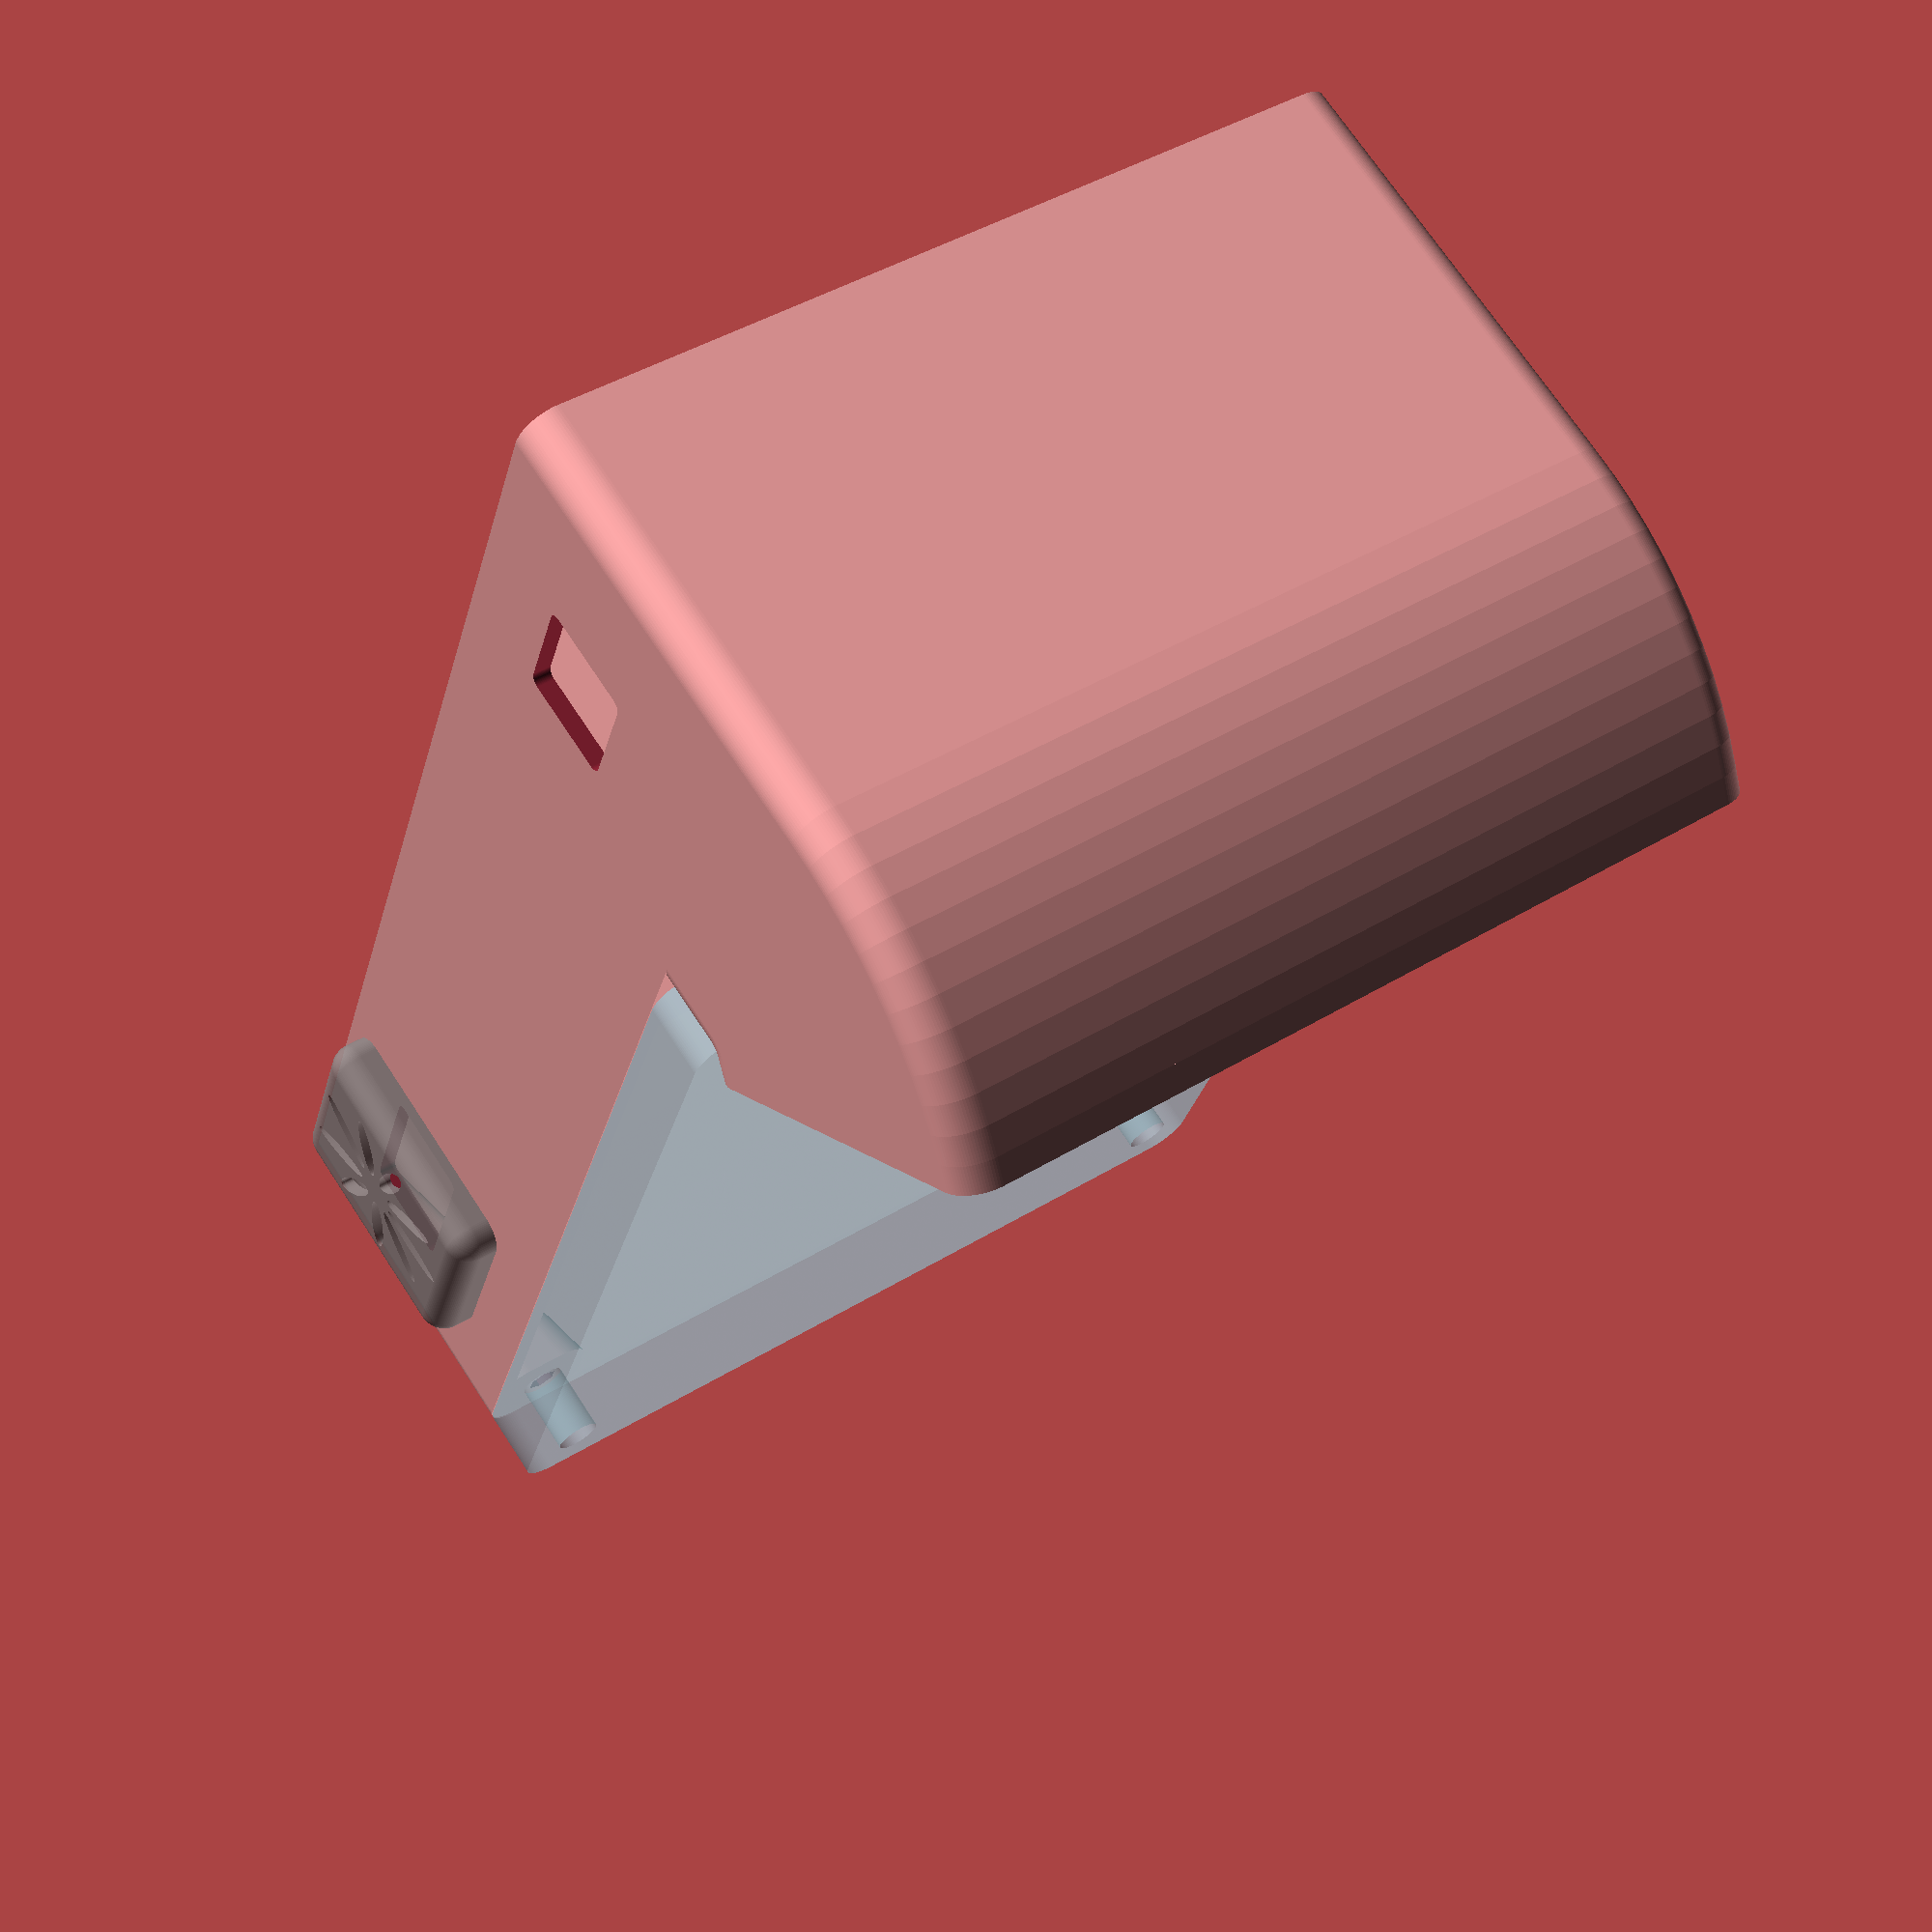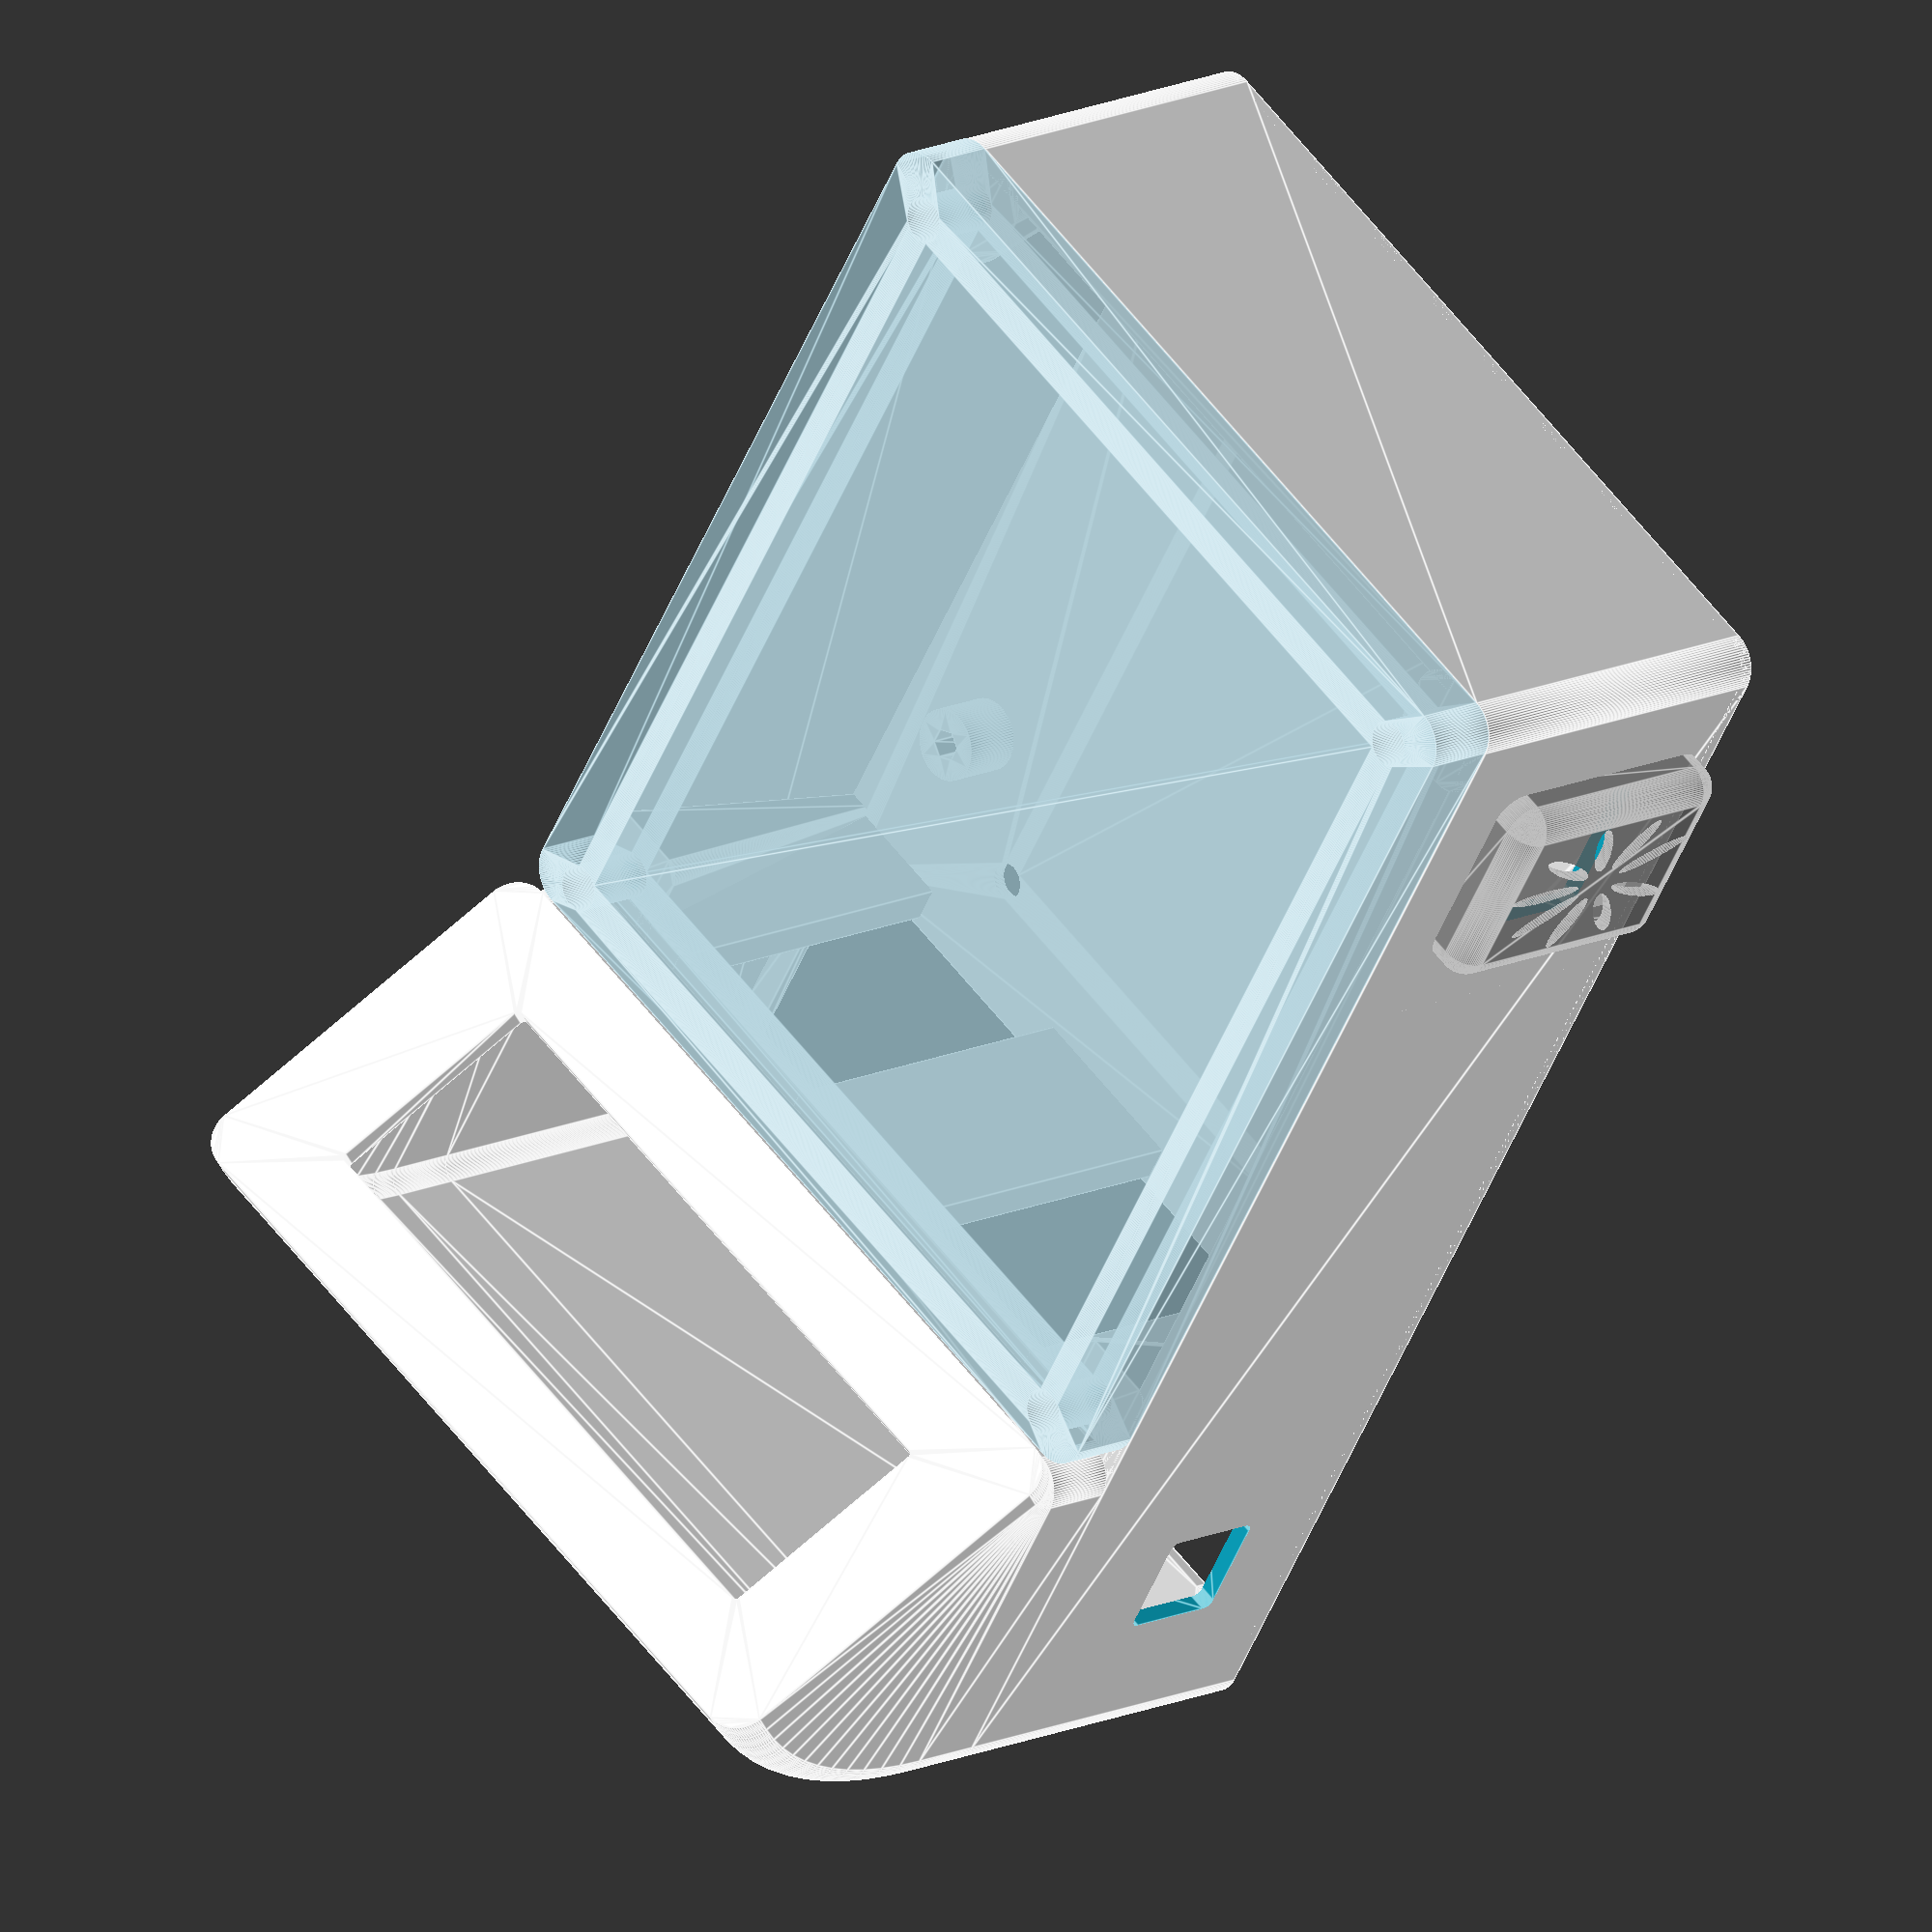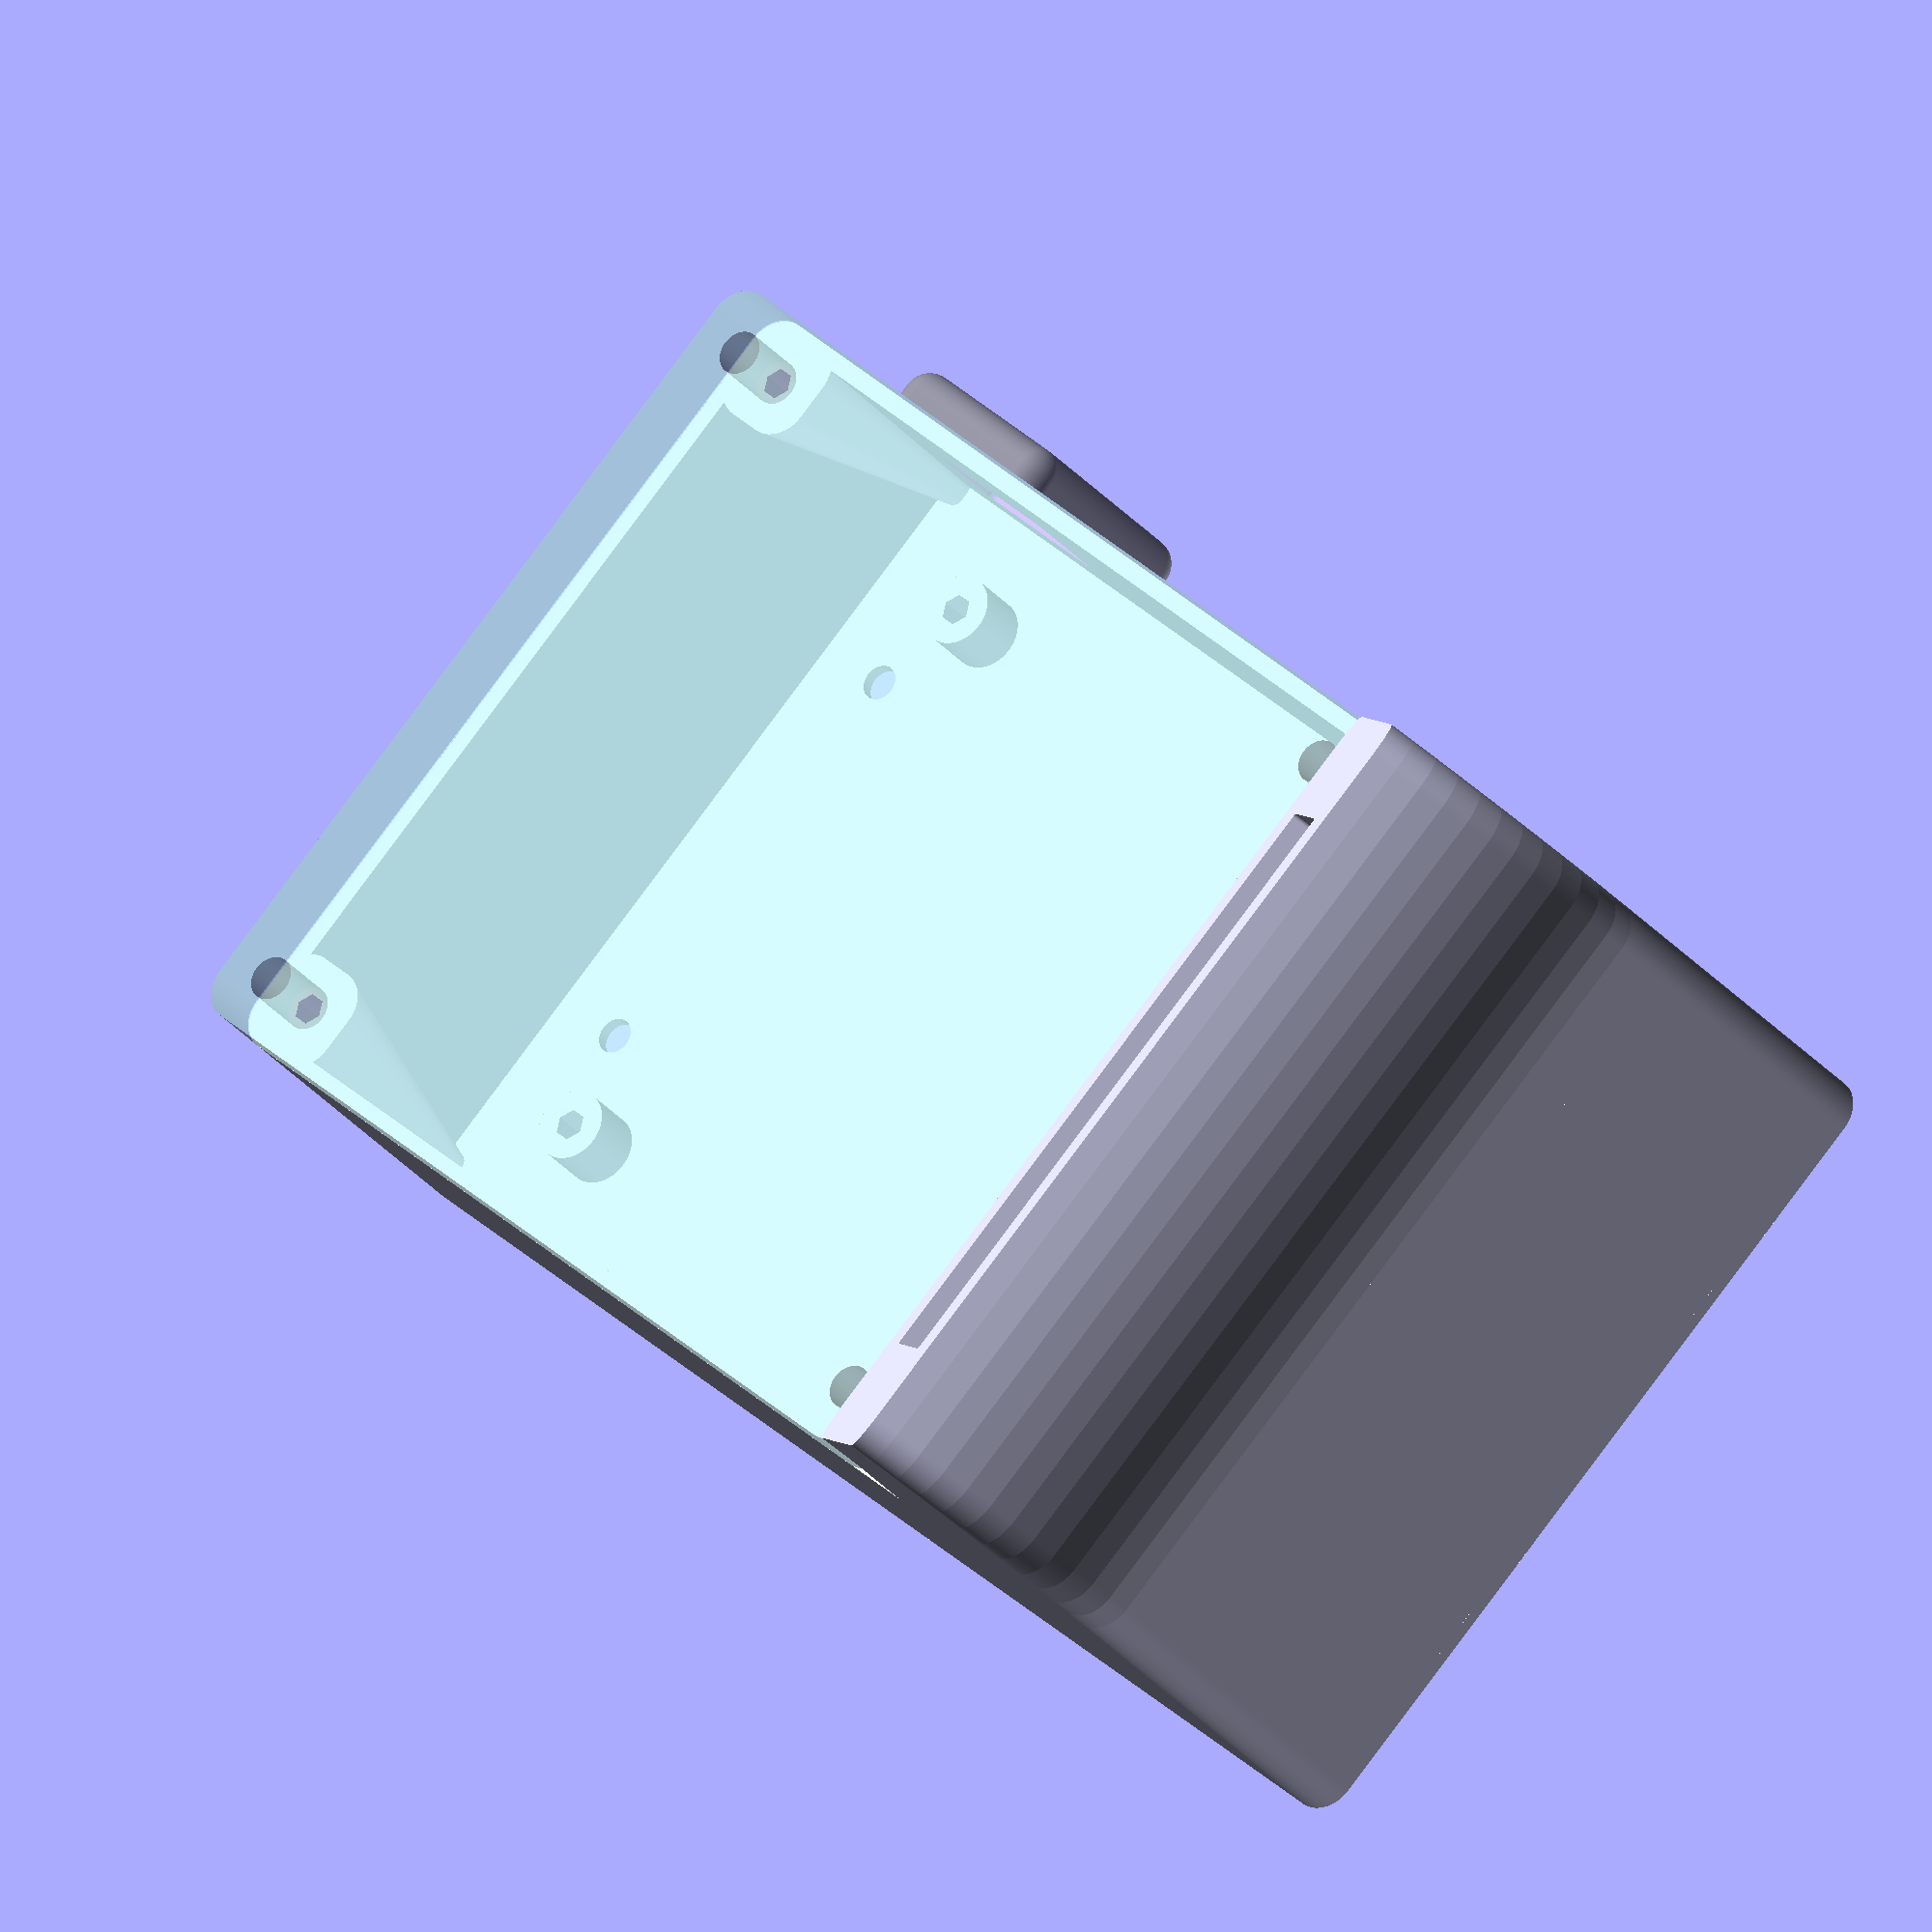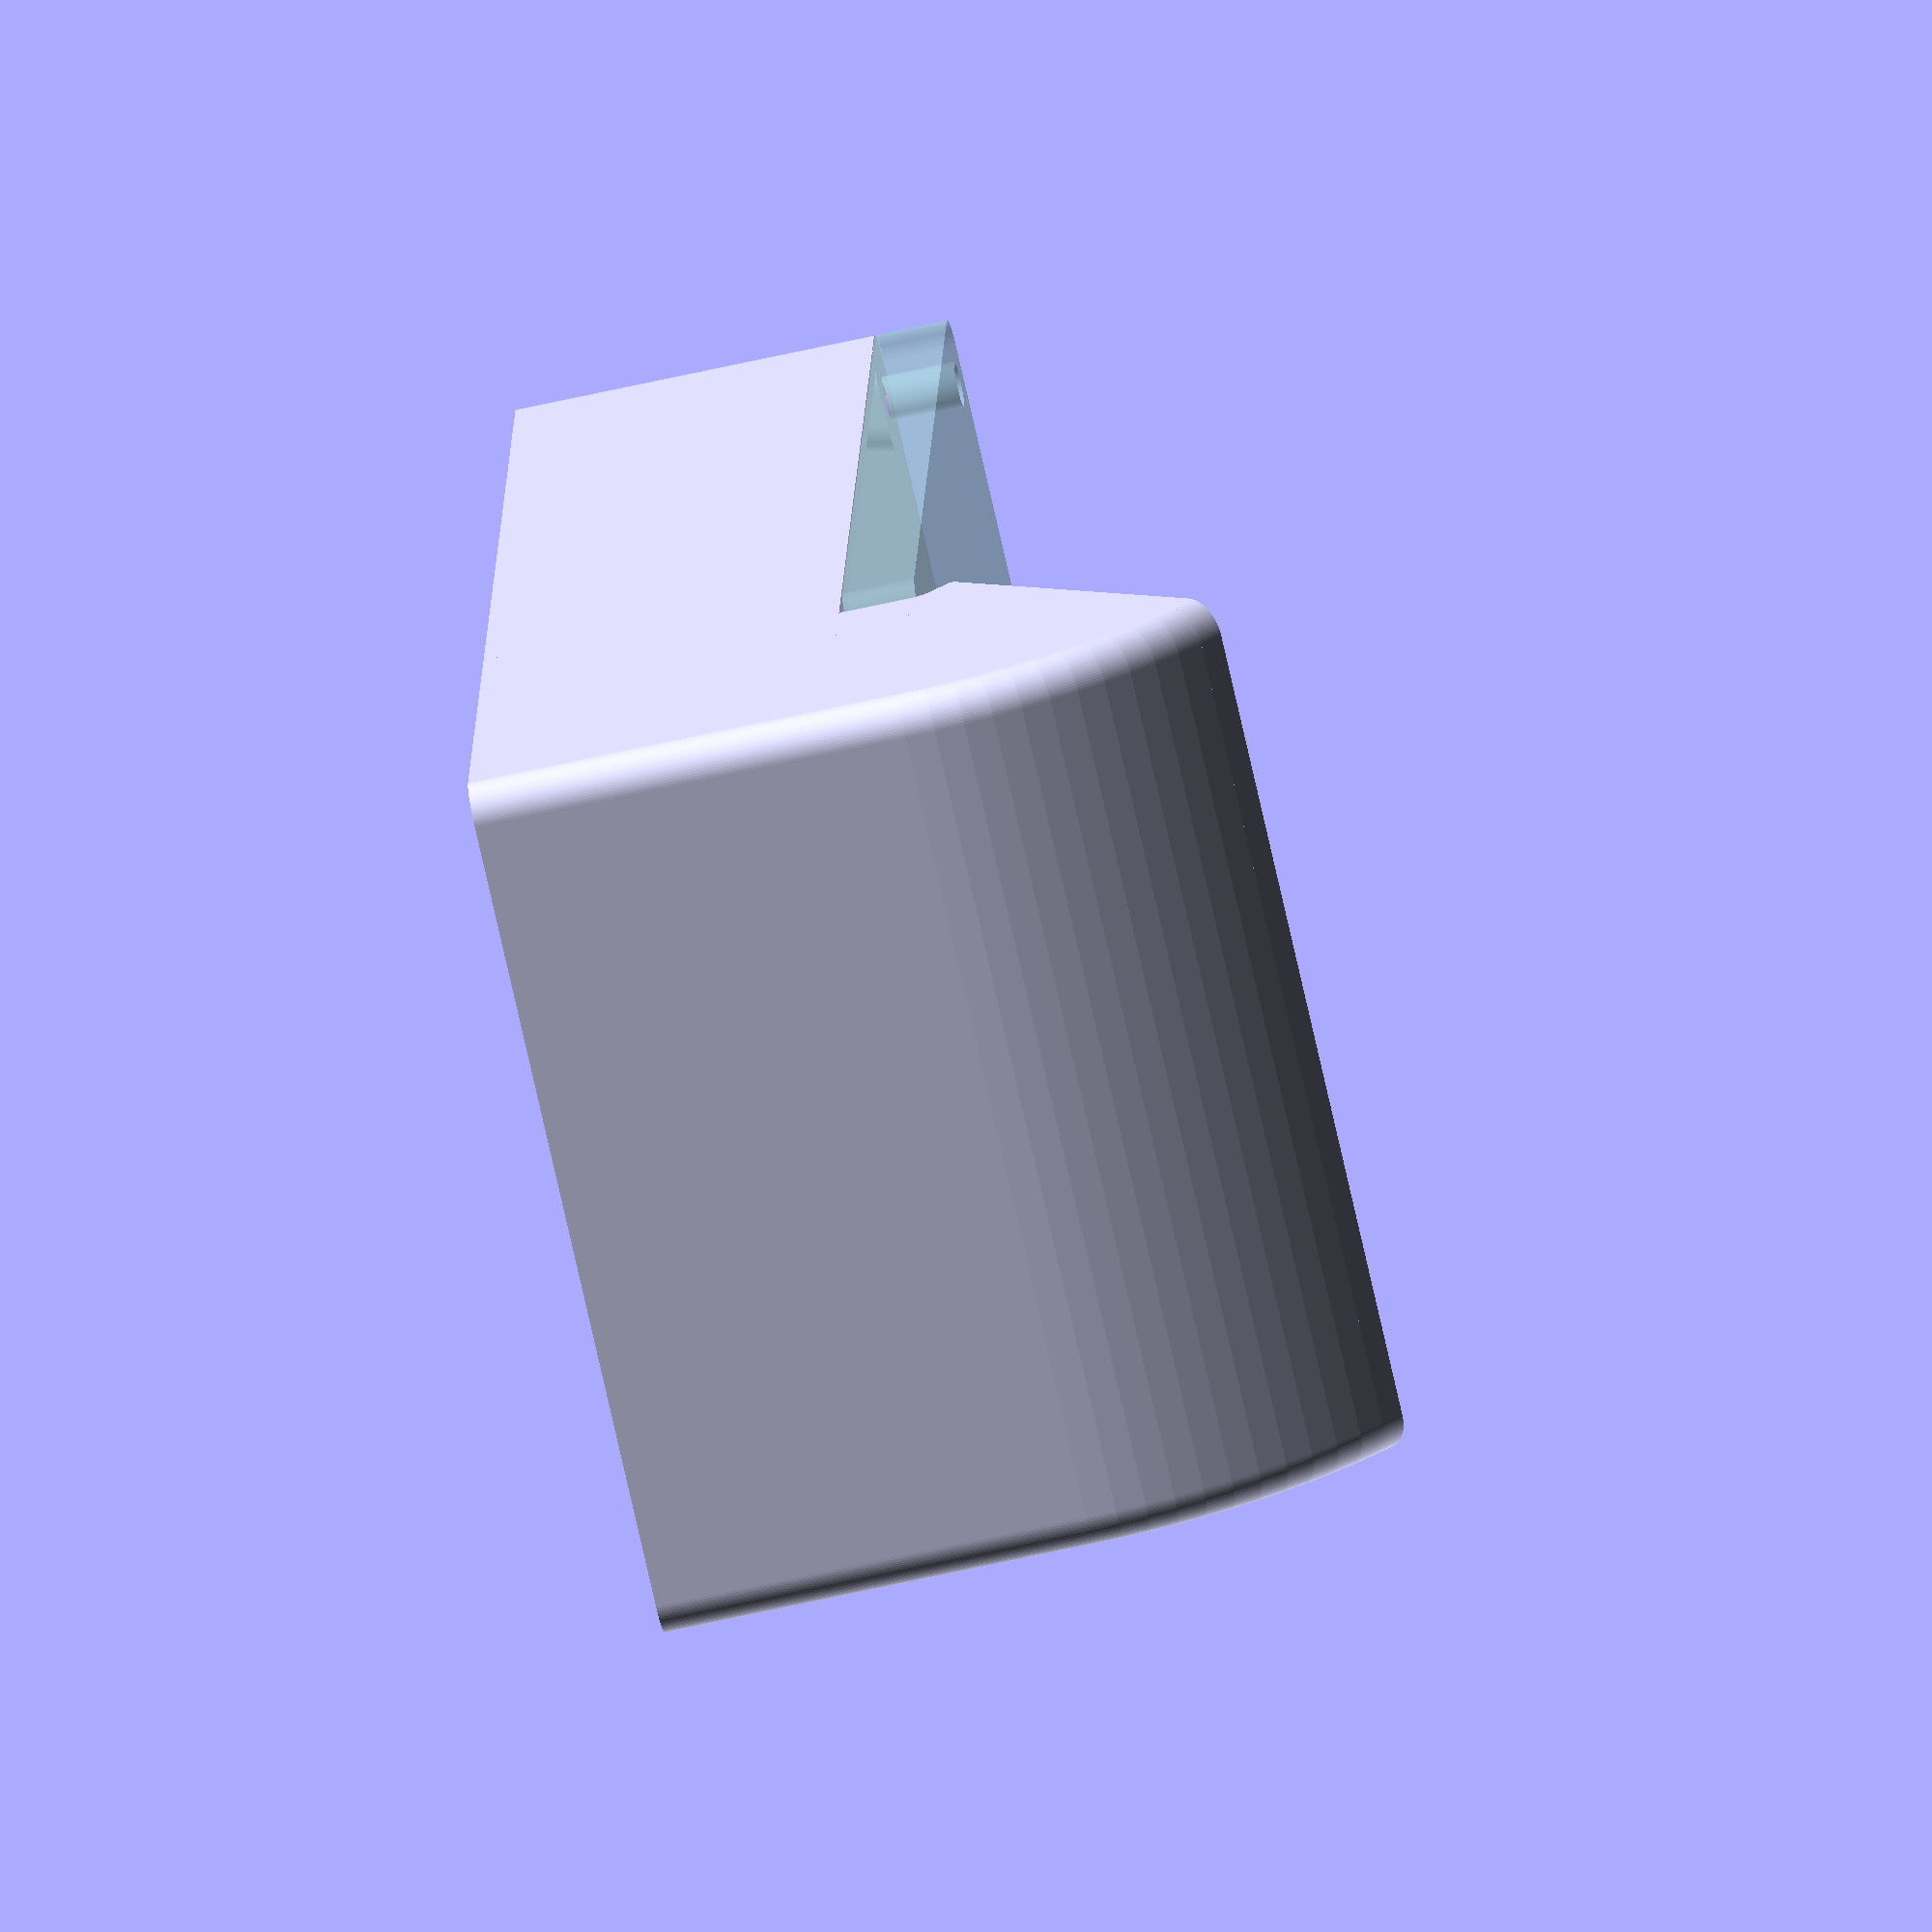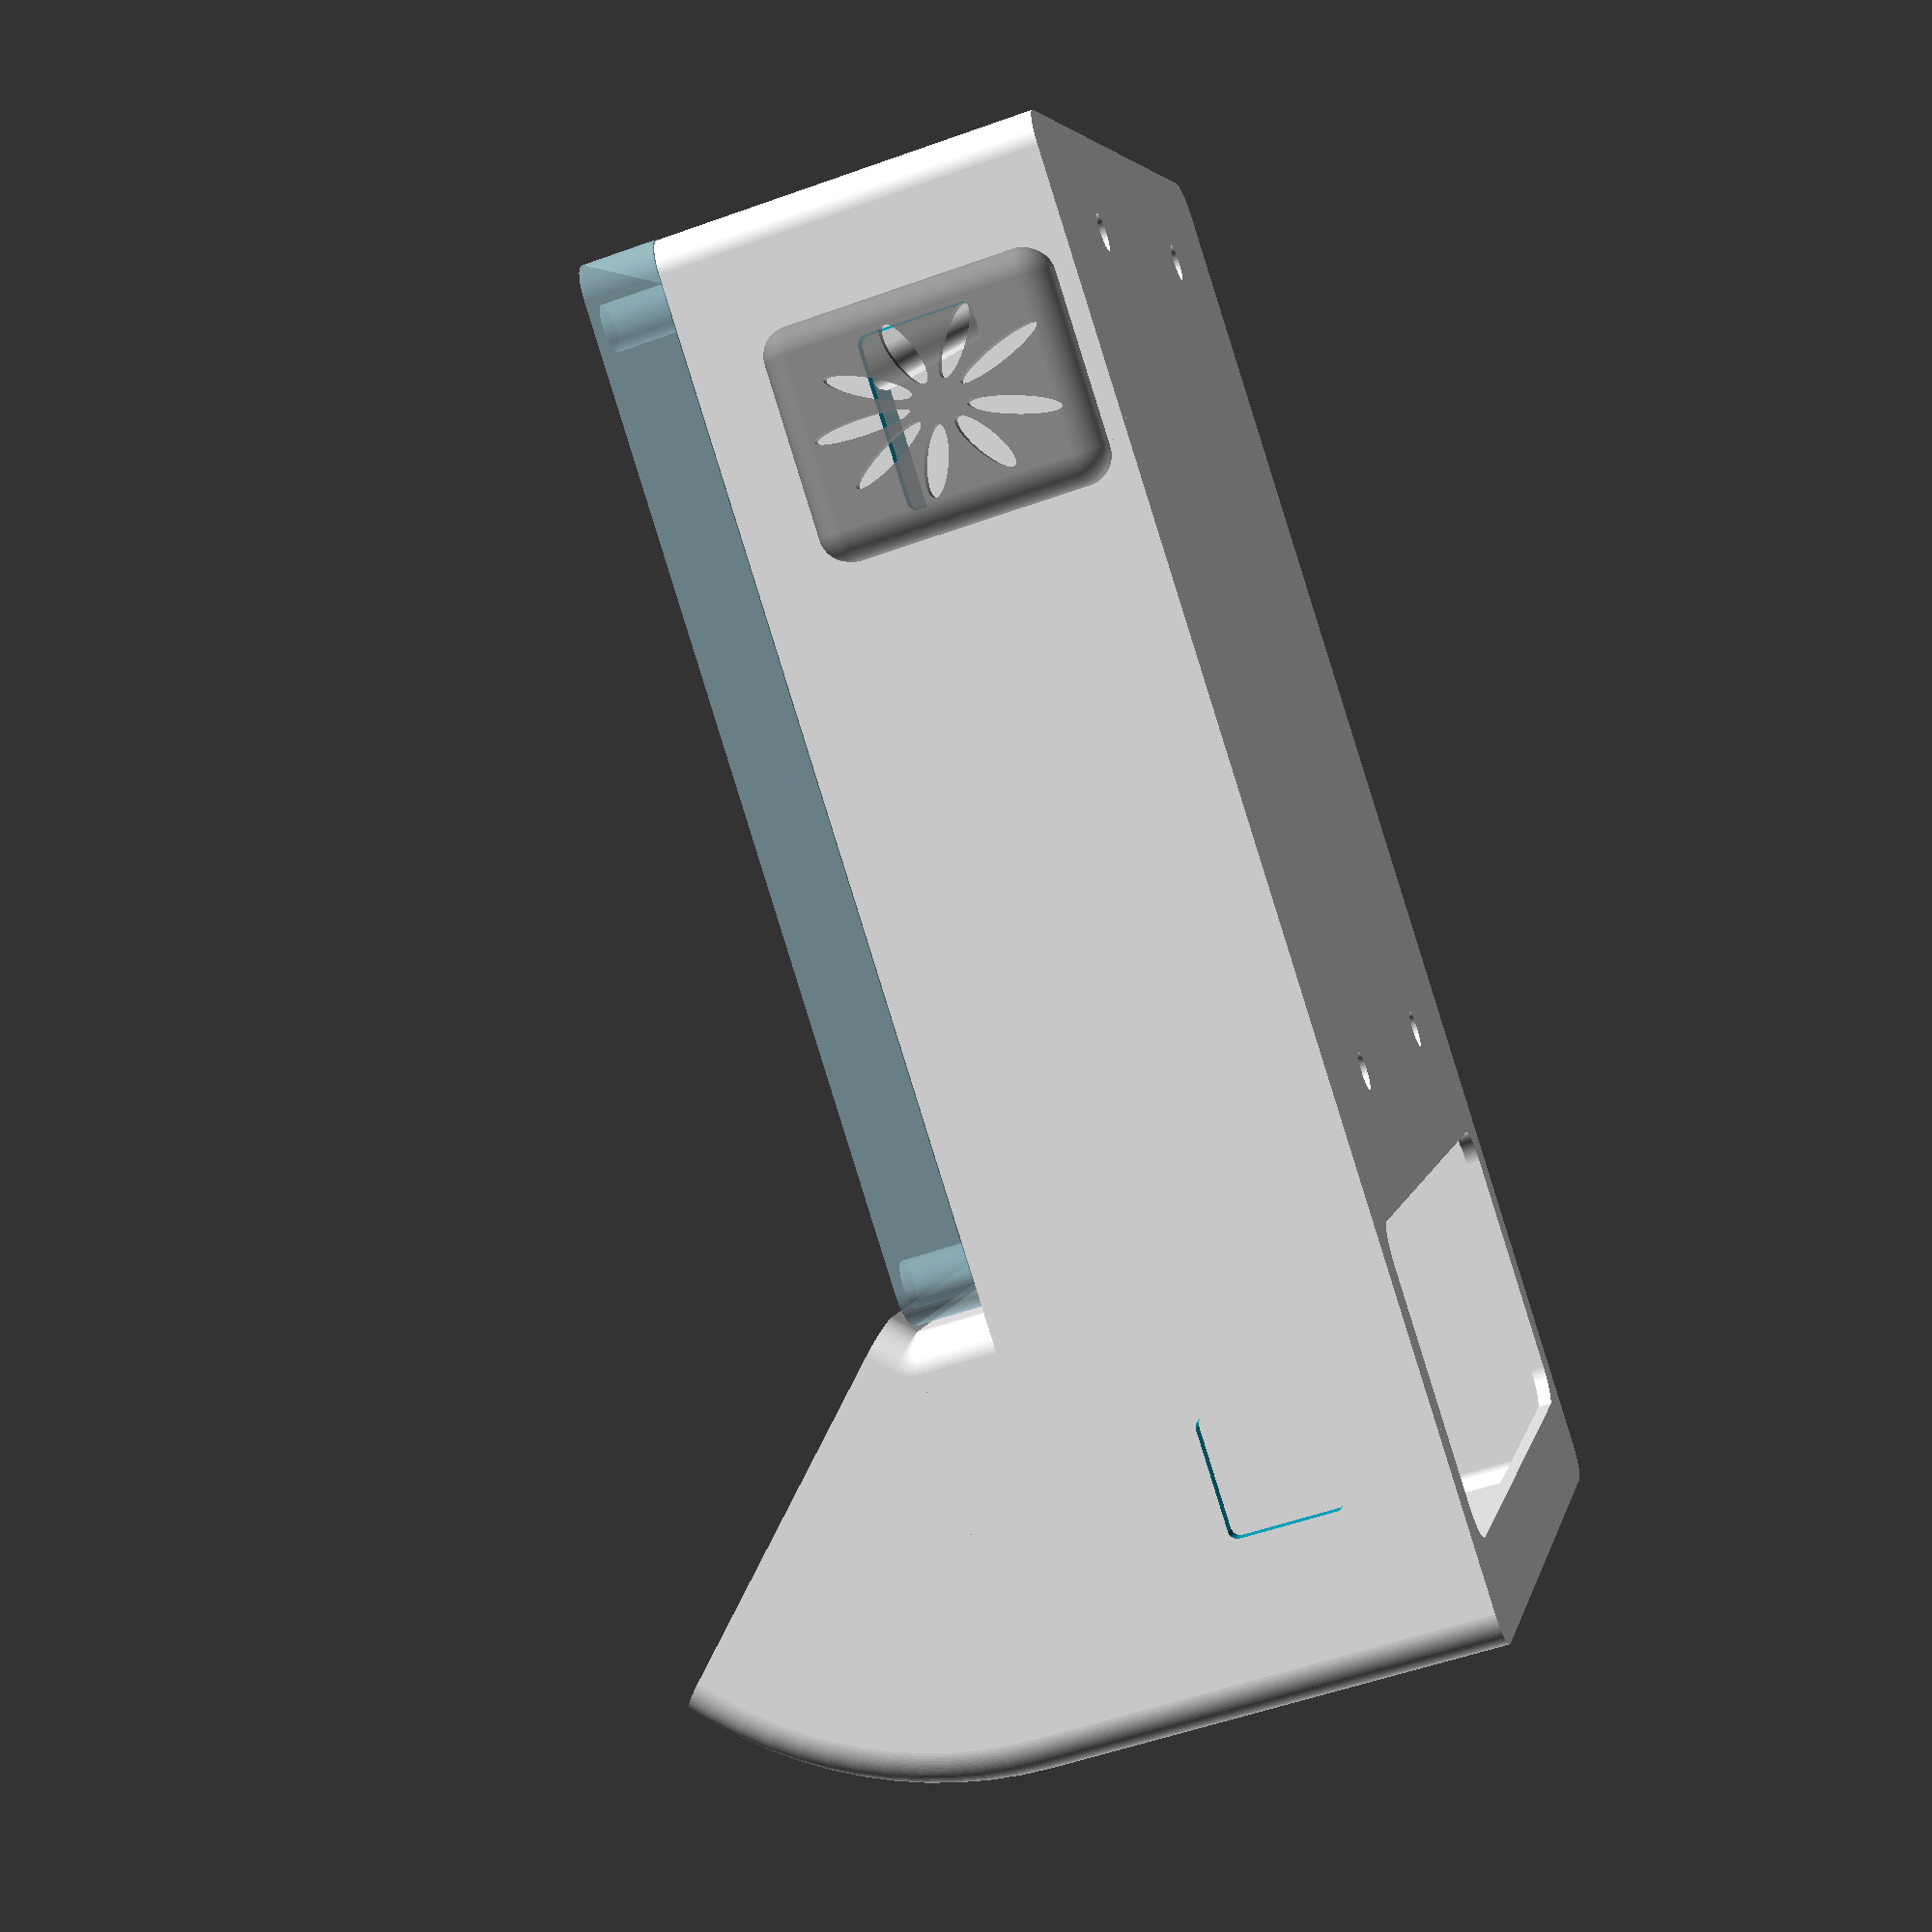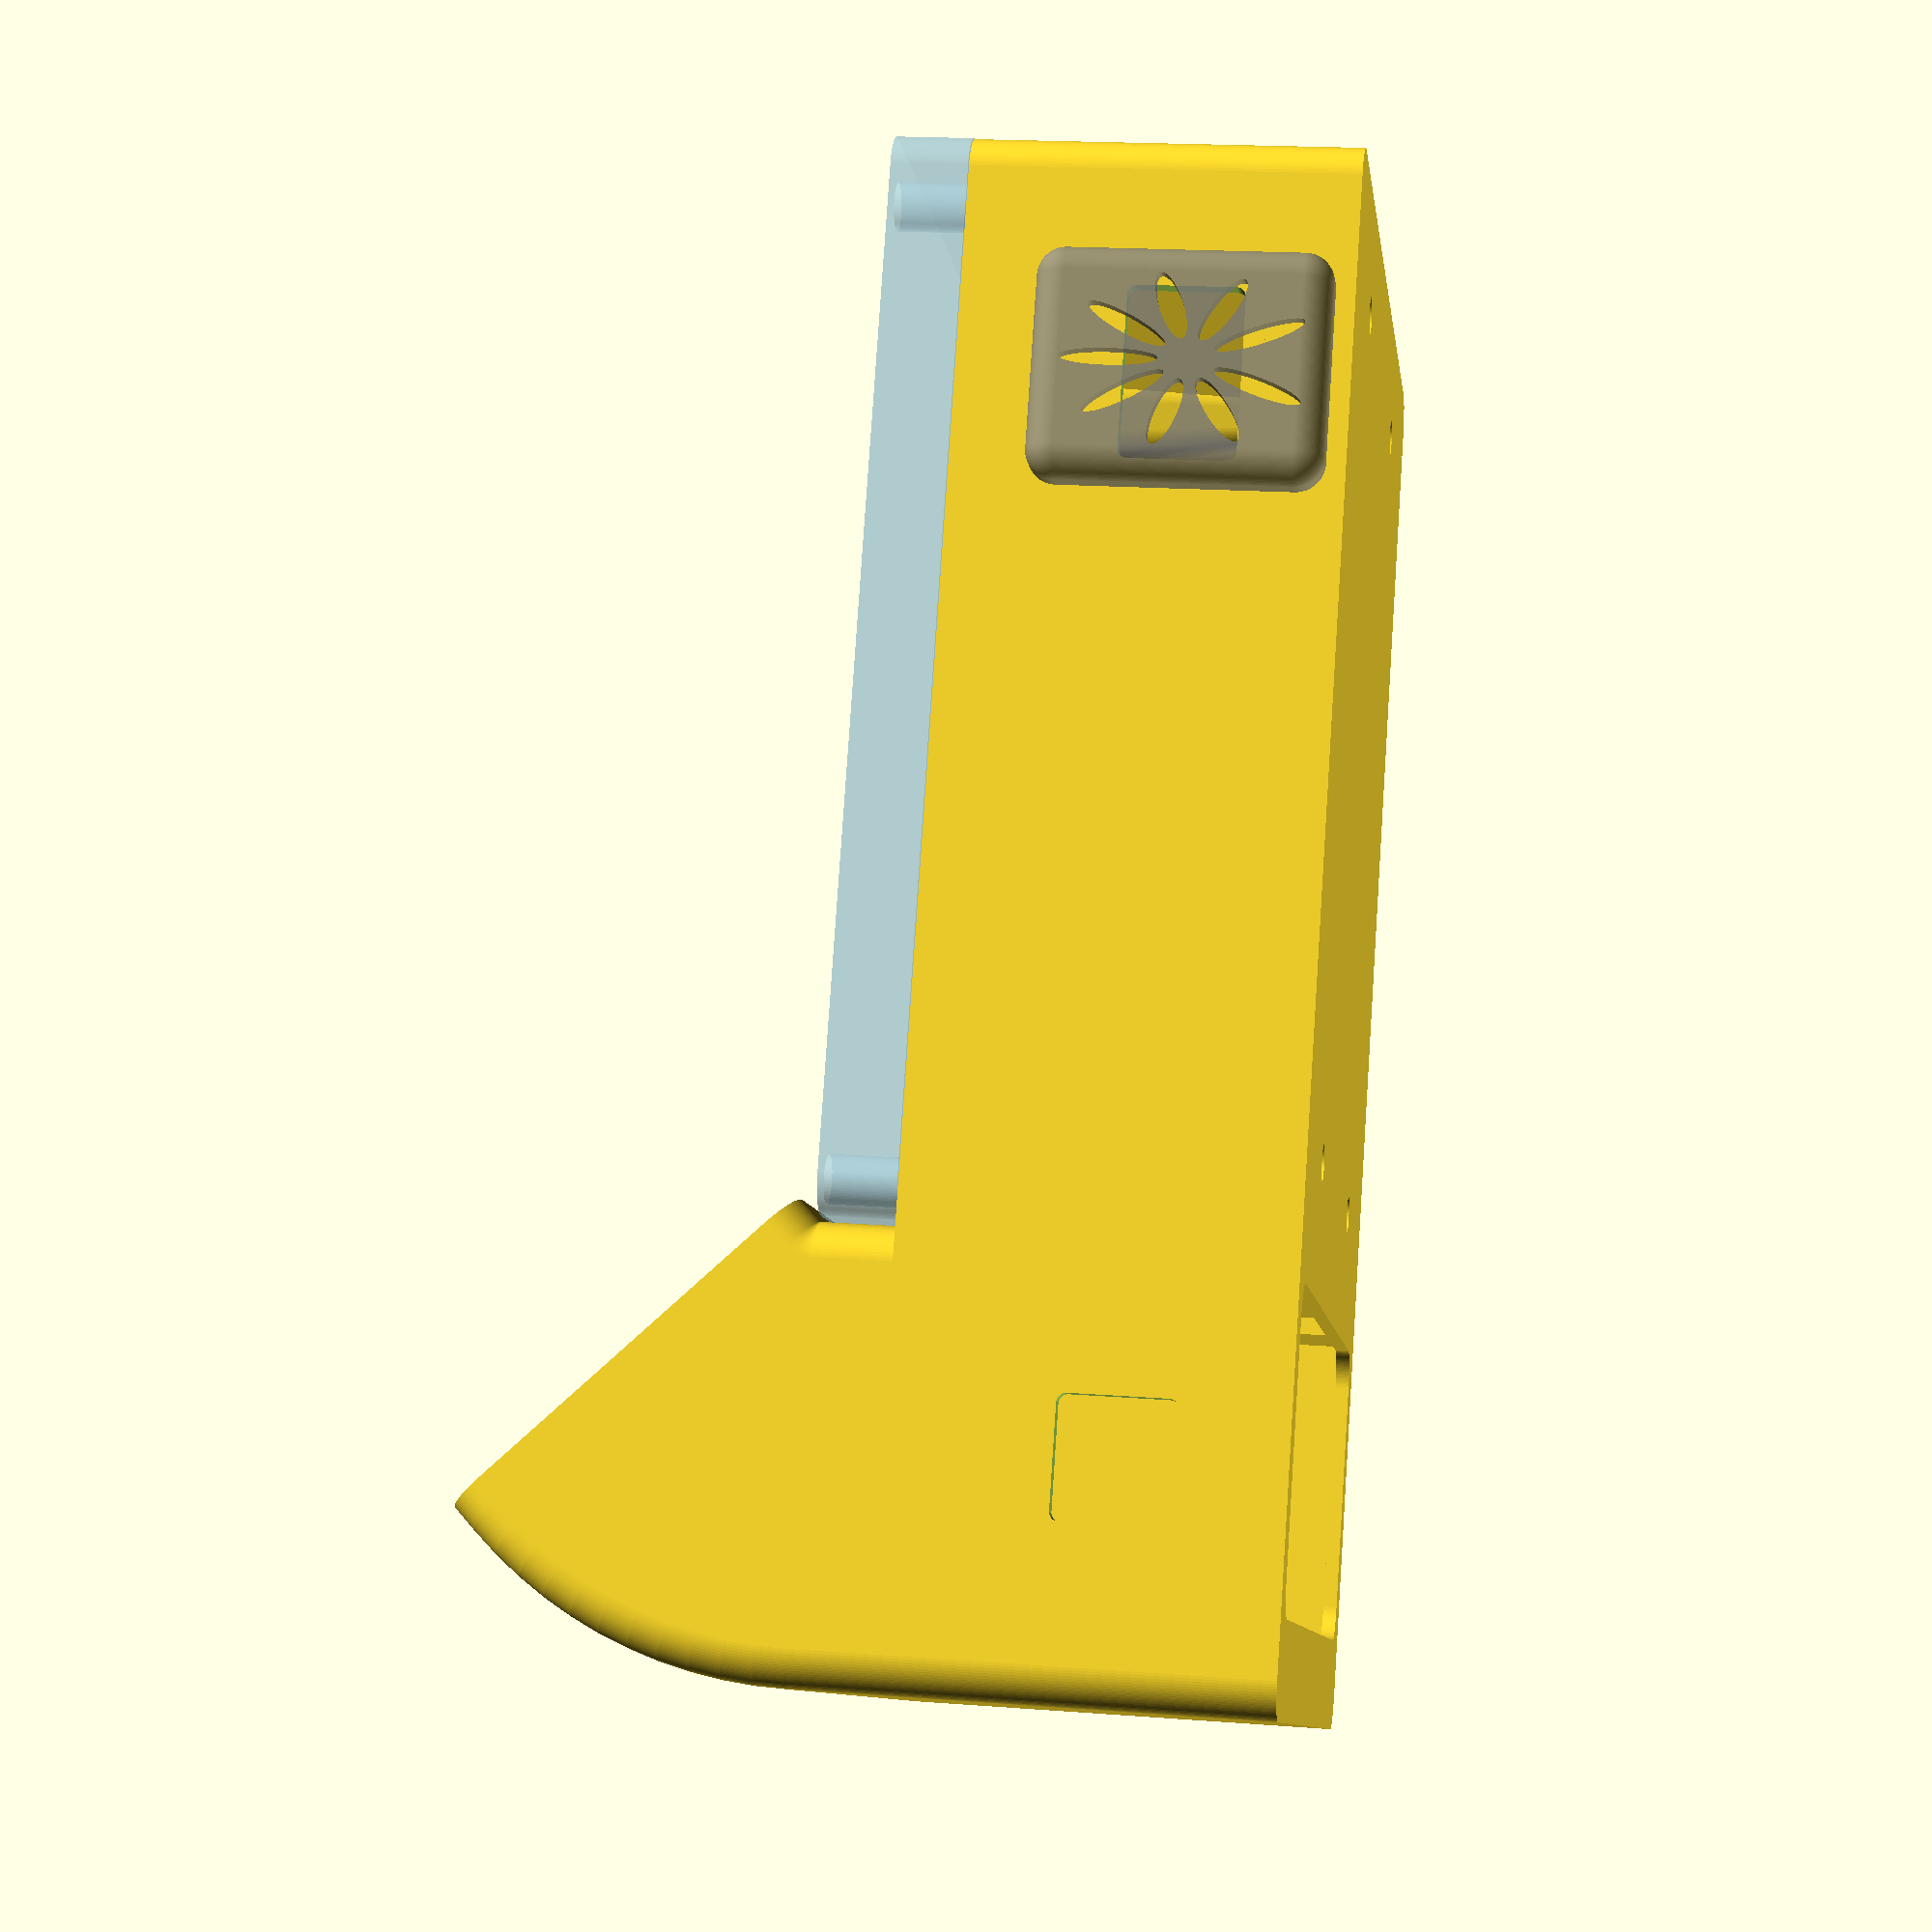
<openscad>
// Juwel Rekord600 fittings
$fn=90;

pcbX=150; 
pcbY=90;
pcbZ=8;
base=1.5; // base thickness
walls=2;  // wall thickness
tall=40;  // wall height
lidZ=8;    //thickness for lid piece
pcbOffset=25;
pcbHoleX=70;
pcbHoleY=70;
screenX=71; // Size of screen cutout, horizontal
screenY=24; // Size of screen cutout, vertical
screenpcbX=pcbY; // screen Vertical (min. 80)
screenpcbY=38; // screen Horizontal (total)
screenXoffset=(-pcbX/2)+screenpcbY+walls*2;

case();

translate([0.1,0,tall+0.1]) {
    color("LightBlue",0.5) 
    linear_extrude(lidZ) lid();
    }

*translate([0,0]) lid();

*speakergrill();
translate([54,-pcbY/2-walls*2,pcbZ+9]) {
    color("Gray",0.8) 
    rotate([90,0,180])
    speakergrill();
    }


module case() {
// Base
    linear_extrude(base) difference() {
        minkowski() {
            square([pcbX,pcbY],center=true);
            circle(r=walls*2);
        }
        hull() {
            for (x=[-40,-65],y=[-40,40])
                translate([x,y]) circle(d=8);
        }
        for (x=[-22,68],y=[-24,24])
            translate([x,y]) circle(d=4);
   }
// Walls
    difference() {
        linear_extrude(tall,convexity=5) difference() {
            minkowski() {
                square([pcbX,pcbY],center=true);
                circle(r=walls*2);
            }
            minkowski() {
                square([pcbX,pcbY],center=true);
                circle(r=walls);
            }
        }
    // Power Inlet
        translate([54,-pcbY/2,pcbZ+9]) minkowski() {
            cube([16,10,10],center=true);
            sphere(r=1);
        }
    // Switch
        translate([-55,-pcbY/2,pcbZ+9]) minkowski() {
            cube([10.5,8,10],center=true);
            sphere(r=1);
        }
    }
// PCB Pins
    linear_extrude(pcbZ) {
        xa=(pcbHoleX/2)+pcbOffset;
        xb=(-pcbHoleX/2)+pcbOffset;
        ya=pcbHoleY/2;
        yb=-pcbHoleY/2;
        for (x=[xa,xb],y=[ya,yb]) {
            translate([x,y]) difference() {
                circle(d=8);
                circle(d=3.5, $fn=6);
            } 
        } 
    }
 // Screen mount vertical section
    translate([screenXoffset,0,tall])
    linear_extrude(lidZ,convexity=5) {
        translate([(-screenpcbY-walls*4)/2,0])
        difference() {
            minkowski() {
                square([screenpcbY,screenpcbX],center=true);
                circle(walls*2);
            }
            minkowski() {
                square([screenpcbY,screenpcbX],center=true);
                circle(walls);
            }
        }
    }
// Screen mount 'neck'
    translate([screenXoffset,0,tall+lidZ])
    rotate([90,0,180])
    rotate_extrude(angle=45,convexity=5) {
        translate([(screenpcbY+walls*4)/2,0])
        difference() {
            minkowski() {
                square([screenpcbY,screenpcbX],center=true);
                circle(walls*2);
            }
            minkowski() {
                square([screenpcbY,screenpcbX],center=true);
                circle(walls);
            }
        }
    }
// Screen mount faceplate
    translate([screenXoffset,0,tall+lidZ])
    rotate([0,45,0])
    linear_extrude(height=walls*1.5,convexity=5) {
        translate([(-screenpcbY-walls*4)/2,0])
        difference() {
            minkowski() {
                square([screenpcbY,screenpcbX],center=true);
                circle(walls*2);
            }
            minkowski() {
                square([screenY,screenX],center=true);
                circle(0.5);
            }
        }
    }
// Internal Wall
    translate([screenXoffset-walls,-pcbY/2-walls,0])
    cube([walls*2,15,tall]);
    translate([screenXoffset-walls,pcbY/2+walls-15,0])
    cube([walls*2,15,tall]);
    translate([screenXoffset-walls,-10,0])
    cube([walls*2,20,tall]);
    translate([screenXoffset-walls,-pcbY/2,tall-2])
    cube([walls*2,pcbY,2]);
// lid brackets
    translate([screenXoffset,-pcbY/2-walls,0]) 
    difference() {
        linear_extrude(tall,scale=4) minkowski() {
            square([2,2]);
            circle(0.5);
        }
        translate([4.5,4.5,tall-15]) 
        cylinder(d=3.5,h=16,$fn=6);
    }
    translate([screenXoffset,pcbY/2+walls,0])
    difference() {
        linear_extrude(tall,scale=4) minkowski() {
            translate([0,-2]) square([2,2]);
            circle(0.5);
        }
        translate([4.5,-4.5,tall-15]) 
        cylinder(d=3.5,h=16,$fn=6);
    }
    translate([pcbX/2+walls,-pcbY/2-walls,0])
    difference() {
        linear_extrude(tall,scale=4) minkowski() {
            translate([-1.5,0.5]) square([1,1]);
            circle(1);
        }
        translate([-4.5,4.5,tall-15]) 
        cylinder(d=3.5,h=16,$fn=6);
    }
    translate([pcbX/2+walls,pcbY/2+walls,0])
    difference() {
        linear_extrude(tall,scale=4) minkowski() {
            translate([-1.5,-1.5]) square([1,1]);
            circle(1);
        }
        translate([-4.5,-4.5,tall-15]) 
        cylinder(d=3.5,h=16,$fn=6);
    }
}

module lid() {
    translate([screenXoffset+walls+2.5,-pcbY/2]) difference() {
        minkowski() {
            square([pcbX/2-screenXoffset-walls*2-0.5,pcbY]);
            circle(walls*2);
        }
        translate([2-walls,2.5])
        circle(d=5);
        translate([2-walls,pcbY+walls*2-6.5])
        circle(d=5);
        translate([pcbX/2-screenXoffset-7,2.5])
        circle(d=5);
        translate([pcbX/2-screenXoffset-7,pcbY+walls*2-6.5])
        circle(d=5);
    }
}

module speakergrill() {
    difference() {
        minkowski() {
            cube([18,24,4],center=true);
            sphere(r=3);
        }
        minkowski() {
            cube([18,24,4],center=true);
            sphere(r=1.5);
        }
        translate([-20,-20,0]) 
        cube([40,40,10]);
        *hull() {
            translate([0,-11,-10]) 
            cylinder(h=20,d=1);
            translate([0,-1,-10]) 
            cylinder(h=20,d=1);
        }
        translate([0,-1,-10]) 
        scale([0.7,1,1]) 
        for (a=[-4:1:4]) {
            rotate([0,0,a*38]) 
            translate([0,8,0]) 
            scale([2.5,10,1]) 
            cylinder(h=20,d=1);
        }
    }
}

</openscad>
<views>
elev=109.5 azim=286.4 roll=213.2 proj=p view=solid
elev=344.8 azim=302.0 roll=45.5 proj=o view=edges
elev=208.2 azim=43.9 roll=149.8 proj=o view=solid
elev=245.7 azim=98.9 roll=257.2 proj=o view=solid
elev=53.6 azim=326.3 roll=111.0 proj=p view=wireframe
elev=341.8 azim=242.7 roll=98.4 proj=p view=wireframe
</views>
